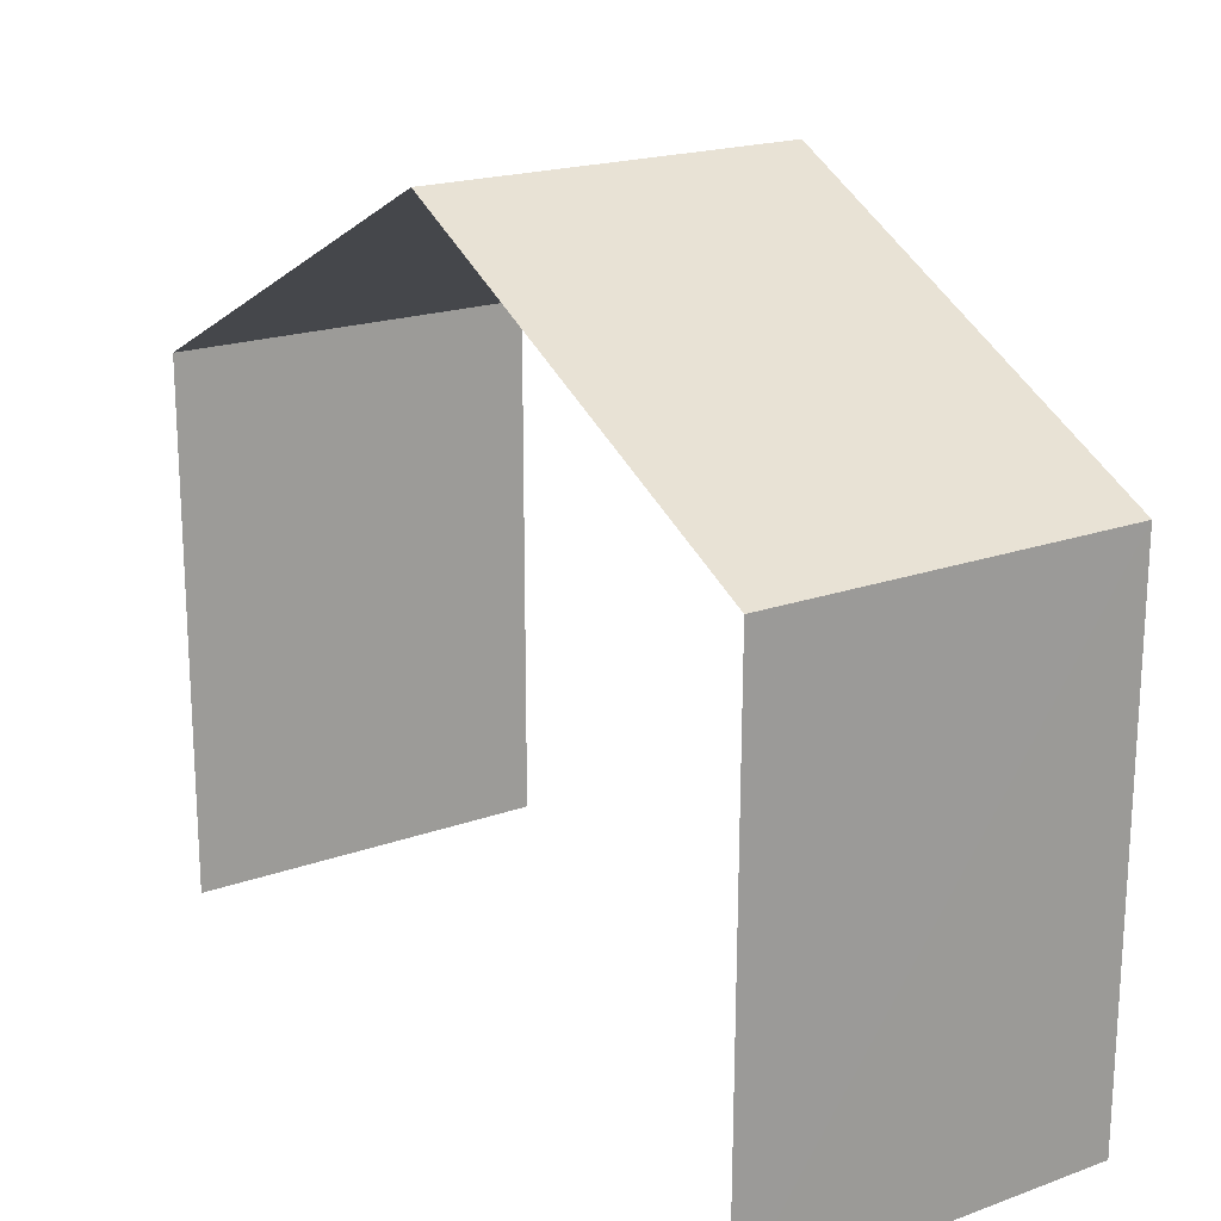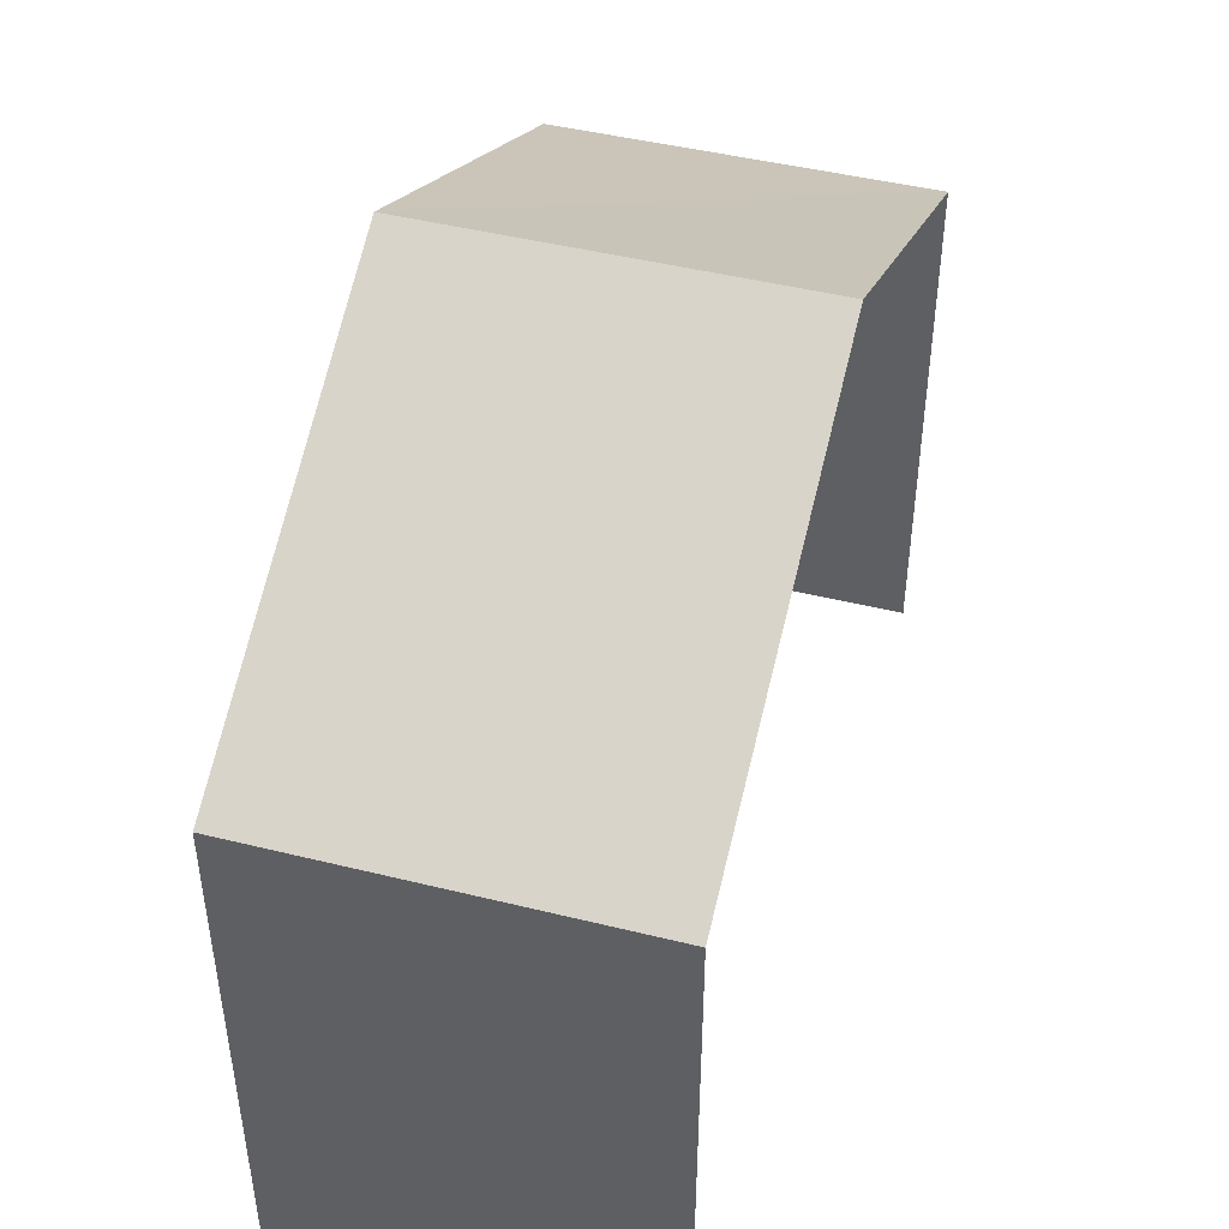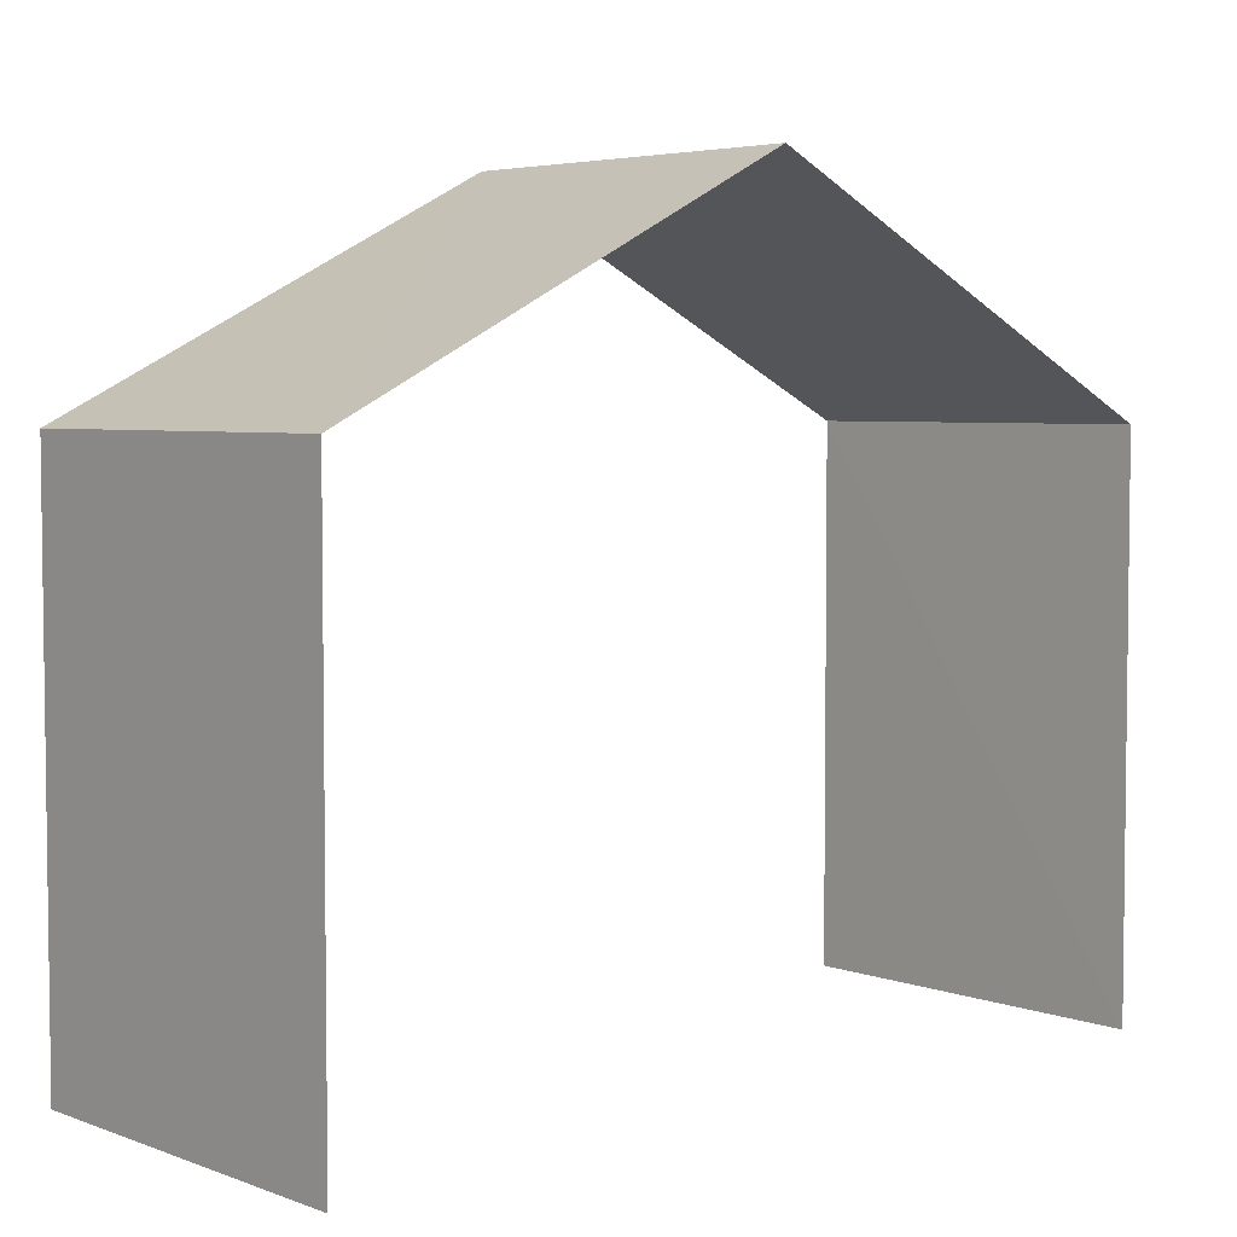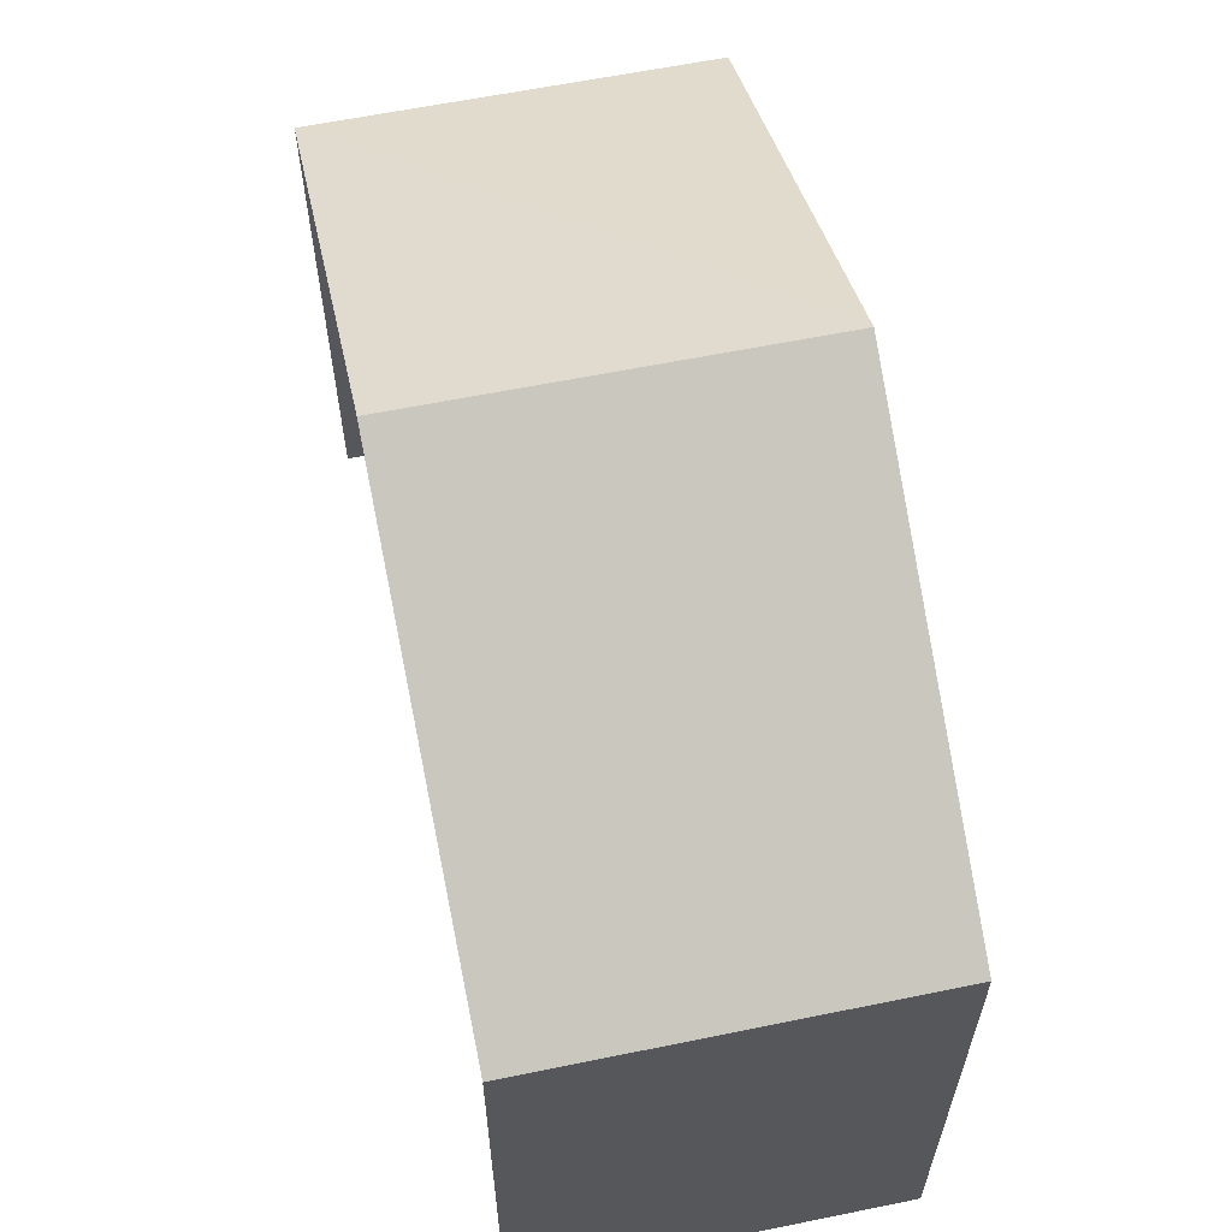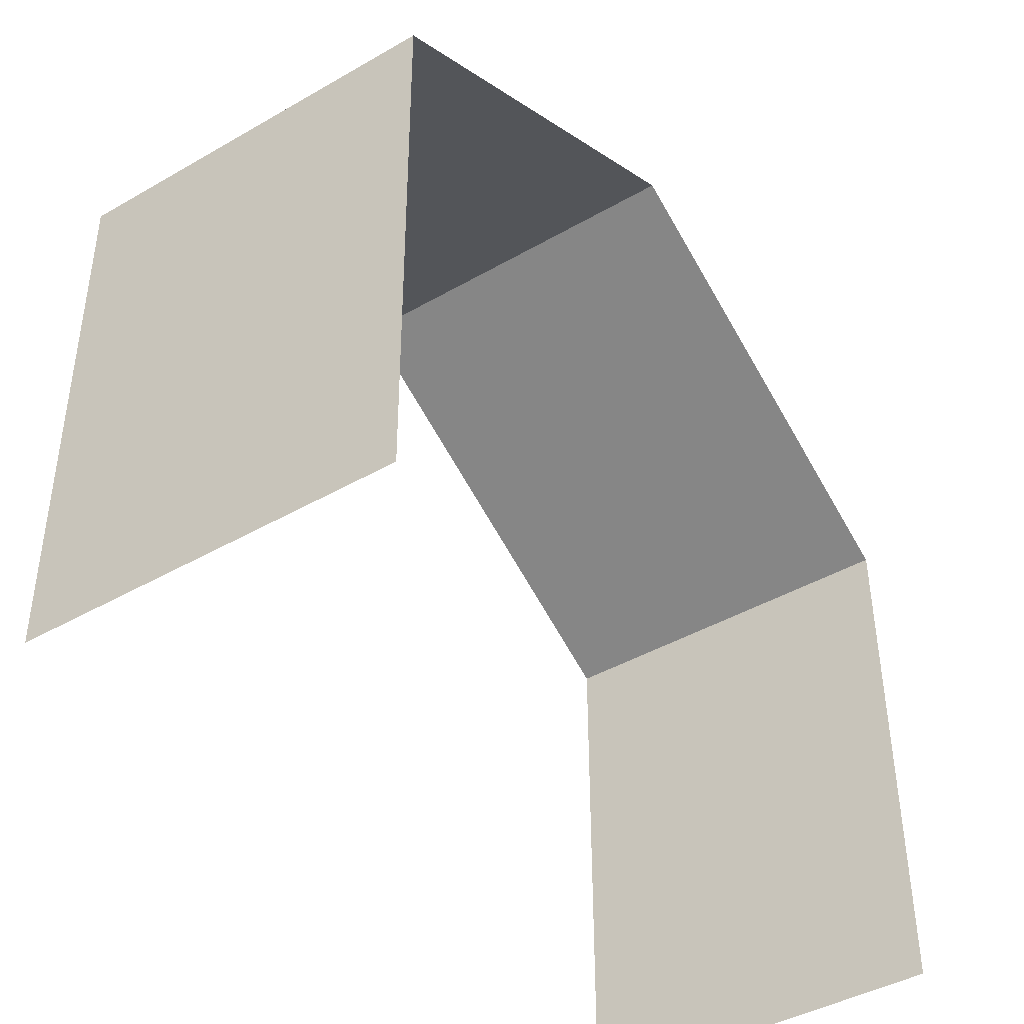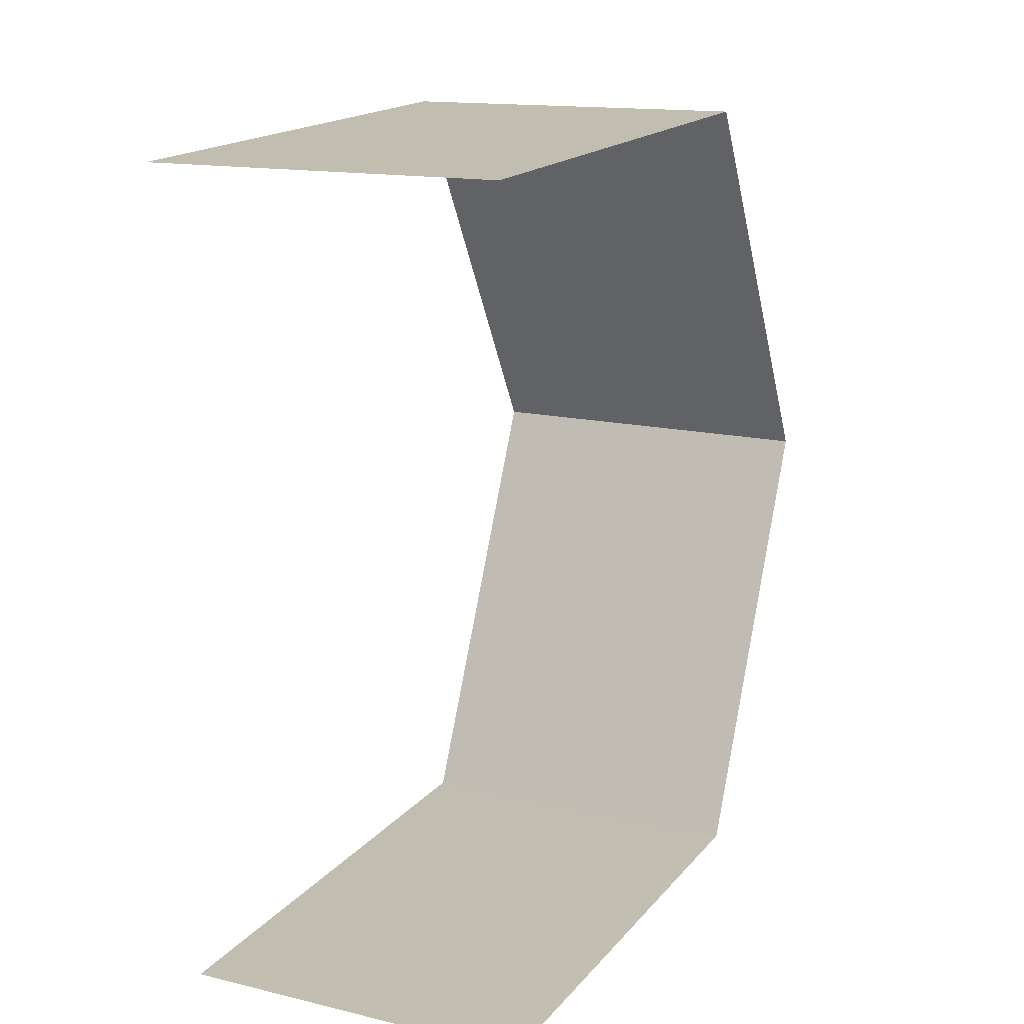
<metadata>
{"format":"obj","ext":"obj","renderer":"f3d","projection":"perspective","resolution":1024,"background":"white","views":[{"elev":19.3,"azim":144.6,"up":"+Z"},{"elev":46.3,"azim":14.5,"up":"+Z"},{"elev":4.6,"azim":47.8,"up":"+Z"},{"elev":61.8,"azim":167.2,"up":"+Z"},{"elev":-43.0,"azim":-146.8,"up":"+Z"},{"elev":17.6,"azim":-153.2,"up":"+Y"}]}
</metadata>
<code>
v -3.736e+05 -1.052e+05 21.61
v -3.736e+05 -1.052e+05 21.6
v -3.736e+05 -1.052e+05 21.6
v -3.736e+05 -1.052e+05 21.61
v -3.736e+05 -1.052e+05 27.52
v -3.736e+05 -1.052e+05 27.52
v -3.736e+05 -1.052e+05 29.94
v -3.736e+05 -1.052e+05 29.94
v -3.736e+05 -1.052e+05 27.52
v -3.736e+05 -1.052e+05 27.52
f 1 2 3
f 4 1 3
f 9 4 8
f 4 3 8
f 3 5 8
f 6 2 7
f 2 1 7
f 1 10 7
f 5 6 7
f 8 5 7
f 7 9 8
f 7 10 9
f 6 3 2
f 6 5 3
f 10 1 4
f 9 10 4

</code>
